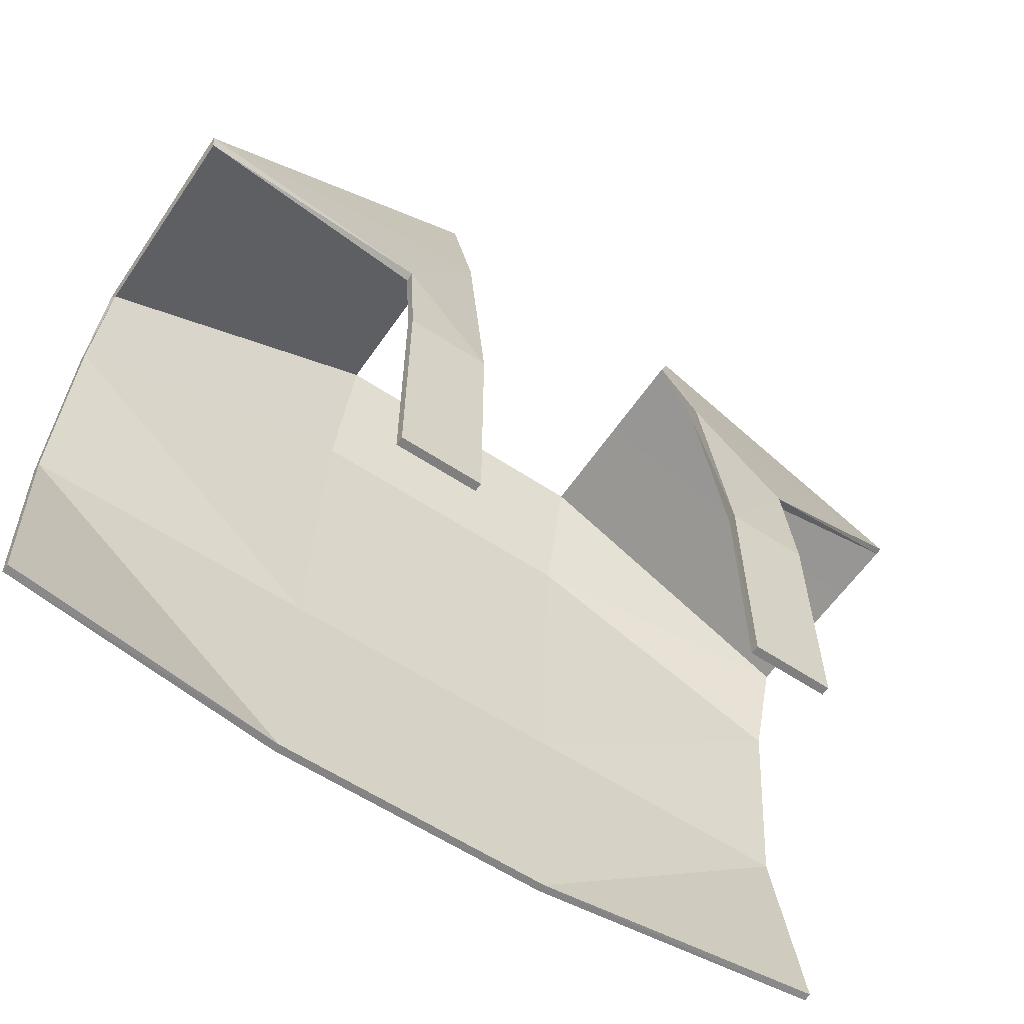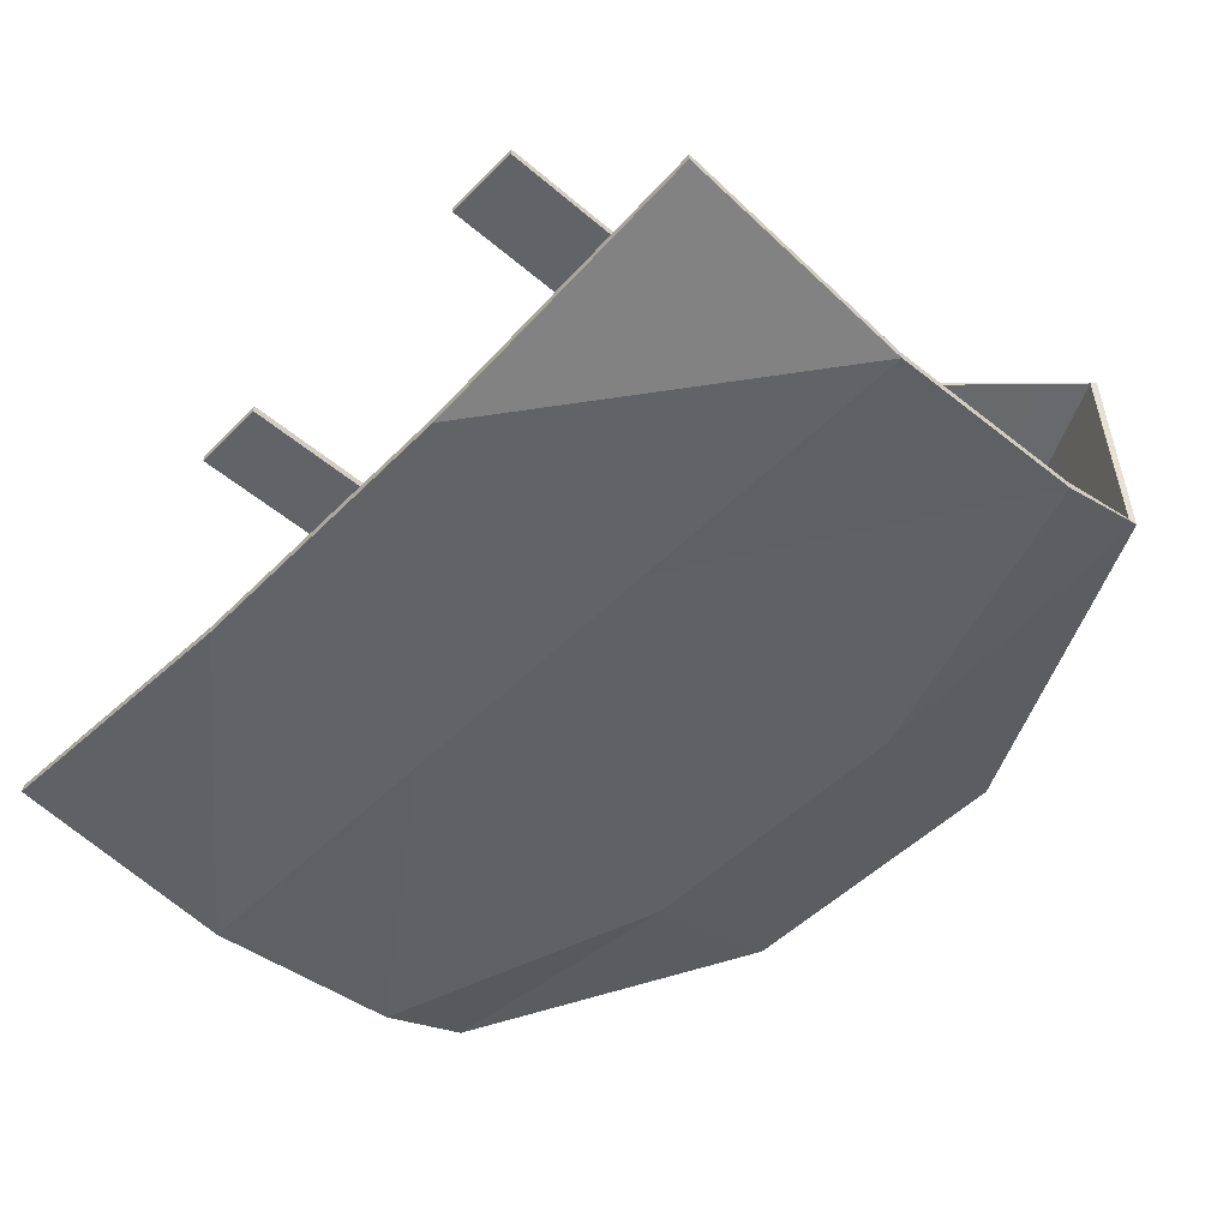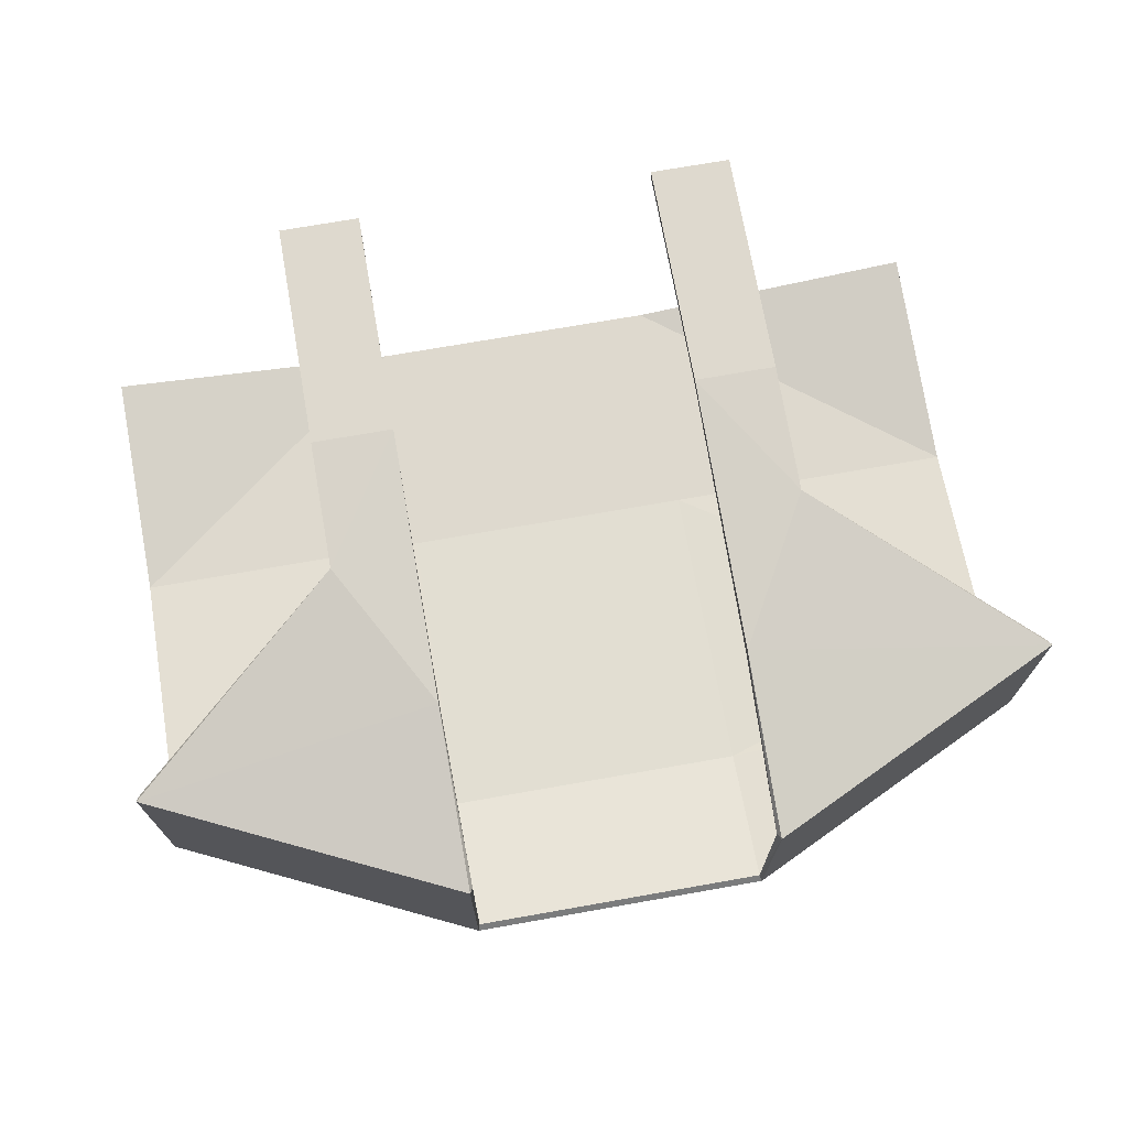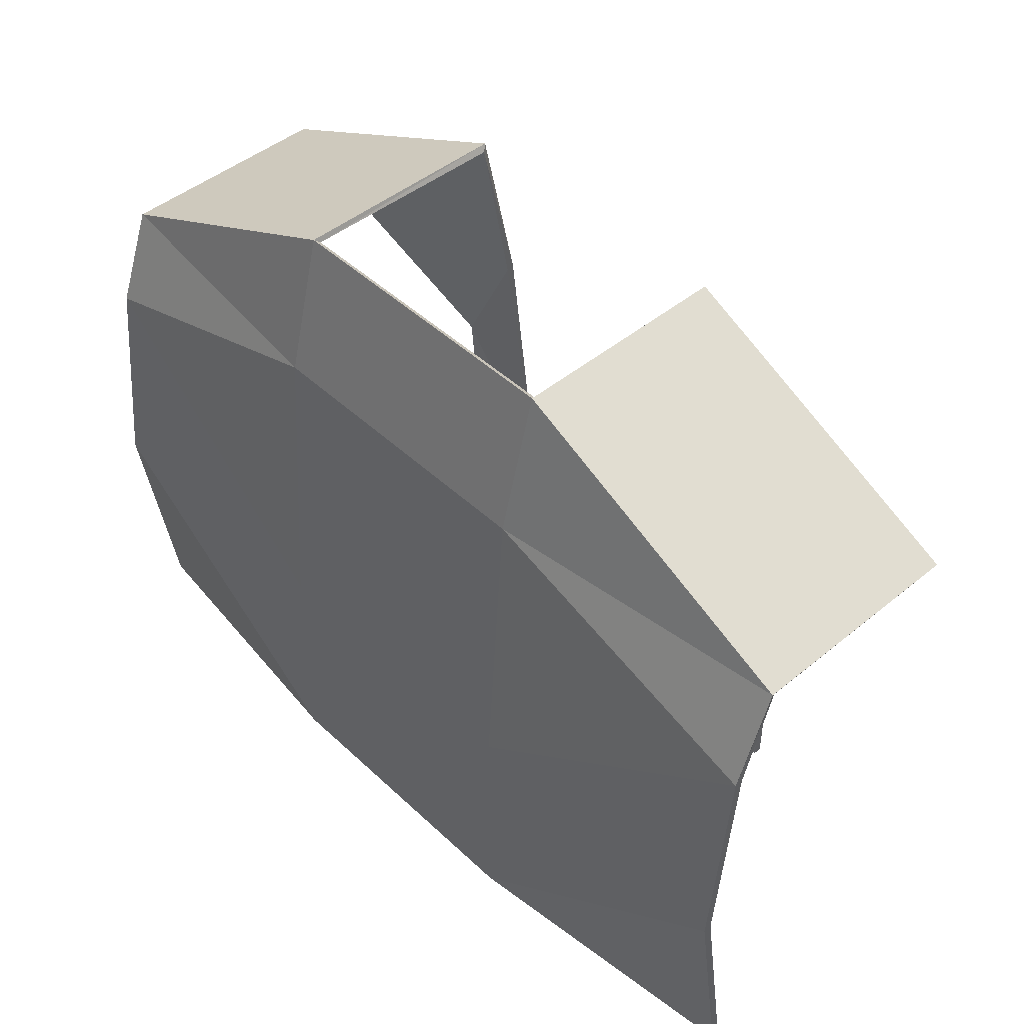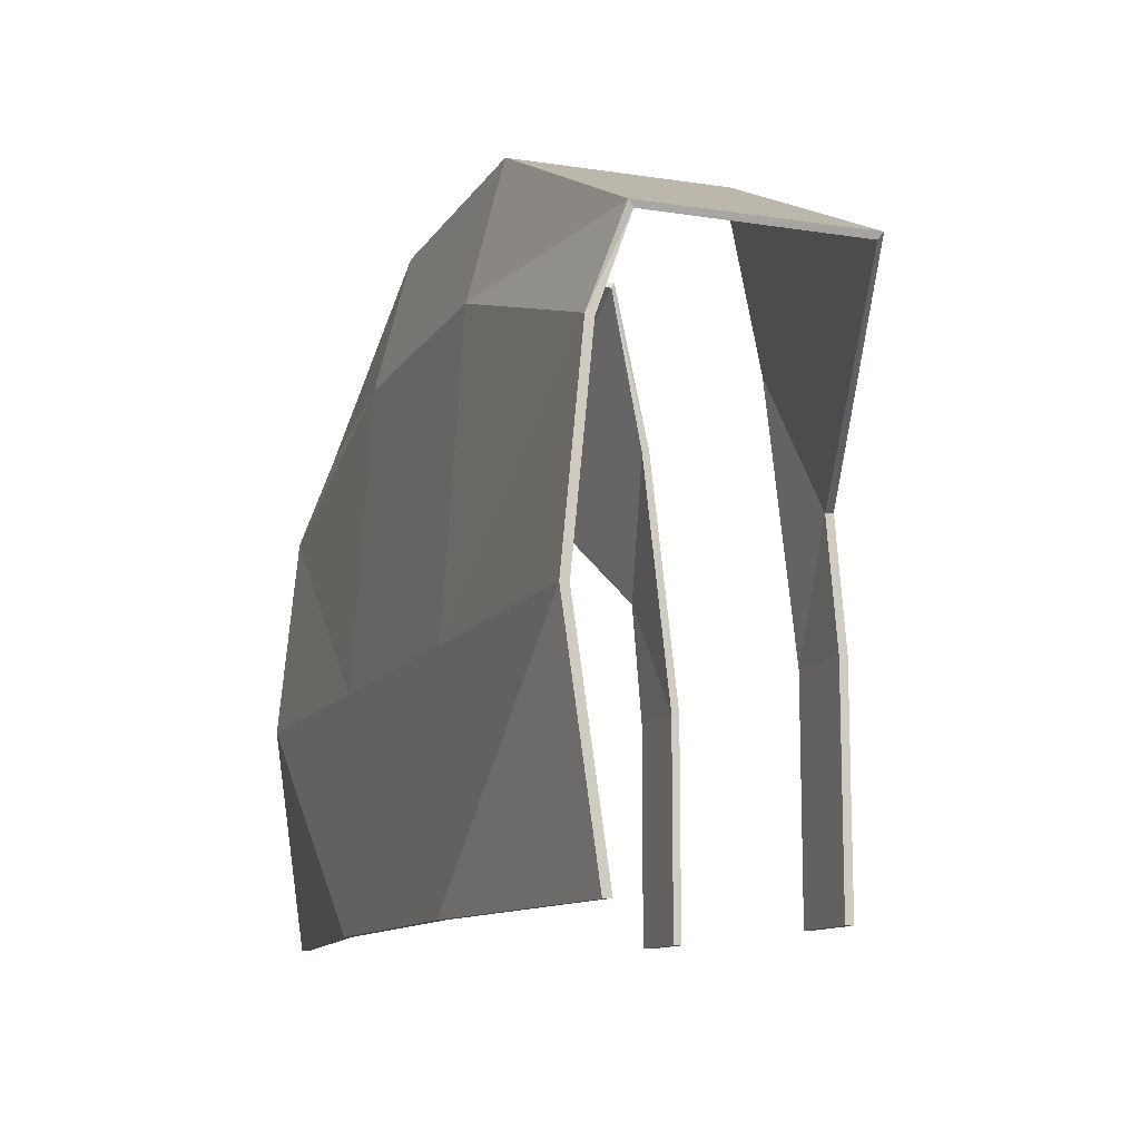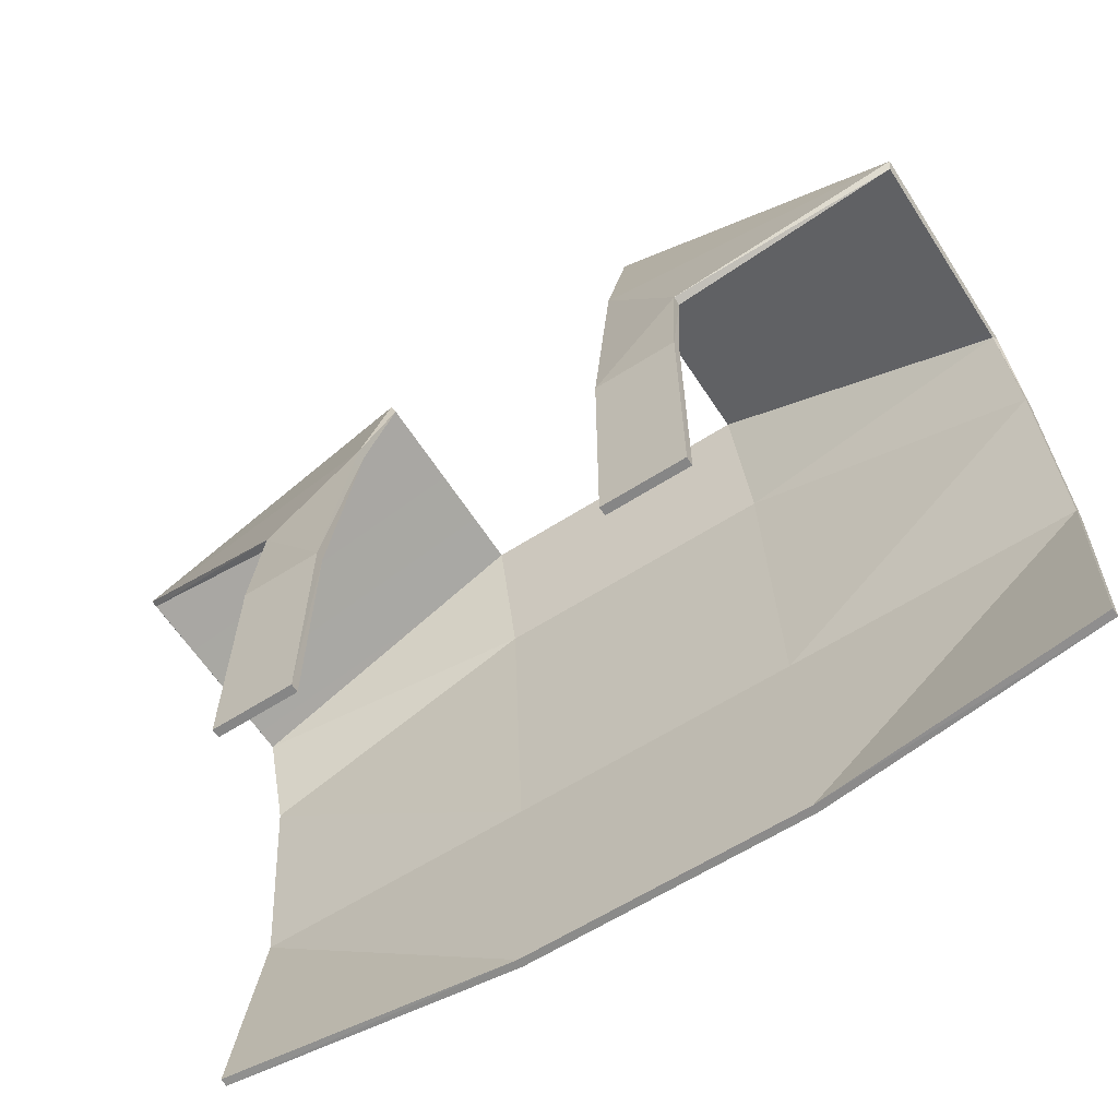
<metadata>
{"format":"obj","ext":"obj","renderer":"f3d","projection":"perspective","resolution":1024,"background":"white","views":[{"elev":-59.7,"azim":-34.2,"up":"+Y"},{"elev":-50.9,"azim":47.2,"up":"+Z"},{"elev":71.6,"azim":170.0,"up":"+Z"},{"elev":46.2,"azim":-133.2,"up":"+Y"},{"elev":-11.5,"azim":-110.1,"up":"+Y"},{"elev":-62.1,"azim":32.9,"up":"+Y"}]}
</metadata>
<code>
o 平面
v -2.623 1.369 -0.06964
v 2.623 1.369 -0.06964
v -2.609 3.116 0.2425
v 2.609 3.116 0.2425
v -0.8741 1.368 -0.06963
v 0.8741 1.368 -0.06963
v 0.8633 3.951 0.2475
v -0.8633 3.951 0.2475
v -2.606 3.112 1.473
v 2.606 3.112 1.473
v 0.8565 3.943 1.473
v -0.8565 3.943 1.473
v -1.348 2.092 1.791
v 1.348 2.092 1.791
v 0.871 2.933 1.672
v -0.871 2.933 1.672
v -2.622 2.582 0.04924
v 2.622 2.582 0.04924
v -0.8731 3.151 0.04913
v 0.8731 3.151 0.04913
v -1.349 1.353 1.852
v 1.349 1.353 1.852
v 0.8758 1.353 1.852
v -0.8758 1.353 1.852
v -2.622 0.01579 0.1252
v 2.622 0.01579 0.1252
v -0.8736 0.014 -0.06966
v 0.8736 0.014 -0.06966
v -1.348 -0.001633 1.852
v 1.348 -0.001633 1.852
v 0.875 -0.001633 1.852
v -0.875 -0.001633 1.852
v -2.625 1.369 -0.1196
v 2.625 1.369 -0.1196
v -2.625 3.15 0.2099
v 2.625 3.15 0.2099
v -0.875 1.369 -0.1196
v 0.875 1.369 -0.1196
v 0.875 3.982 0.2099
v -0.875 3.982 0.2099
v -2.625 3.15 1.499
v 2.625 3.15 1.499
v 0.875 3.982 1.499
v -0.875 3.982 1.499
v -1.348 2.099 1.84
v 1.348 2.099 1.84
v 0.875 2.943 1.721
v -0.875 2.943 1.721
v -2.625 2.59 0
v 2.625 2.59 0
v -0.875 3.16 0
v 0.875 3.16 0
v -1.348 1.355 1.902
v 1.348 1.355 1.902
v 0.875 1.355 1.902
v -0.875 1.355 1.902
v -2.625 0.01221 0.07543
v 2.625 0.01221 0.07543
v -0.875 0.01221 -0.1196
v 0.875 0.01221 -0.1196
v -1.348 -0.001633 1.902
v 1.348 -0.001633 1.902
v 0.875 -0.001633 1.902
v -0.875 -0.001633 1.902
f 20 4 7
f 19 3 17
f 20 8 19
f 7 10 11
f 8 9 3
f 10 15 11
f 9 16 13
f 6 19 5
f 5 17 1
f 6 18 20
f 14 23 15
f 13 24 21
f 1 27 5
f 24 29 21
f 5 28 6
f 2 28 26
f 23 30 31
f 52 36 50
f 35 51 49
f 40 52 51
f 43 36 39
f 41 40 35
f 47 42 43
f 41 48 44
f 51 38 37
f 49 37 33
f 38 50 34
f 55 46 47
f 45 56 48
f 59 33 37
f 61 56 53
f 60 37 38
f 34 60 38
f 63 54 55
f 1 49 33
f 4 50 36
f 7 40 8
f 7 43 39
f 4 42 10
f 3 41 35
f 8 44 12
f 11 47 43
f 10 46 14
f 9 45 41
f 12 48 16
f 3 49 17
f 2 50 18
f 15 55 47
f 14 54 22
f 13 53 45
f 16 56 24
f 28 58 26
f 27 57 59
f 27 60 28
f 32 61 29
f 30 63 31
f 1 57 25
f 21 61 53
f 24 64 32
f 2 58 34
f 23 63 55
f 22 62 30
f 20 18 4
f 19 8 3
f 20 7 8
f 7 4 10
f 8 12 9
f 10 14 15
f 9 12 16
f 6 20 19
f 5 19 17
f 6 2 18
f 14 22 23
f 13 16 24
f 1 25 27
f 24 32 29
f 5 27 28
f 2 6 28
f 23 22 30
f 52 39 36
f 35 40 51
f 40 39 52
f 43 42 36
f 41 44 40
f 47 46 42
f 41 45 48
f 51 52 38
f 49 51 37
f 38 52 50
f 55 54 46
f 45 53 56
f 59 57 33
f 61 64 56
f 60 59 37
f 34 58 60
f 63 62 54
f 1 17 49
f 4 18 50
f 7 39 40
f 7 11 43
f 4 36 42
f 3 9 41
f 8 40 44
f 11 15 47
f 10 42 46
f 9 13 45
f 12 44 48
f 3 35 49
f 2 34 50
f 15 23 55
f 14 46 54
f 13 21 53
f 16 48 56
f 28 60 58
f 27 25 57
f 27 59 60
f 32 64 61
f 30 62 63
f 1 33 57
f 21 29 61
f 24 56 64
f 2 26 58
f 23 31 63
f 22 54 62

</code>
